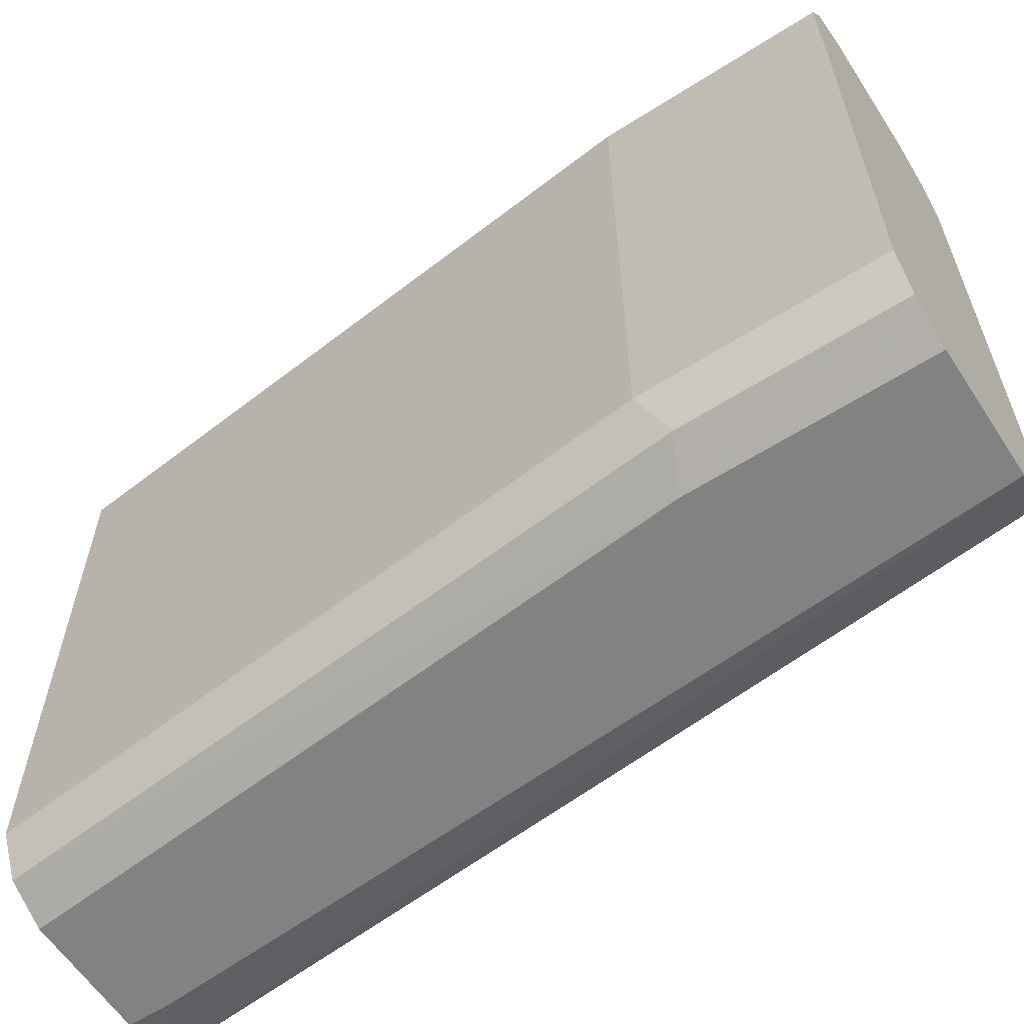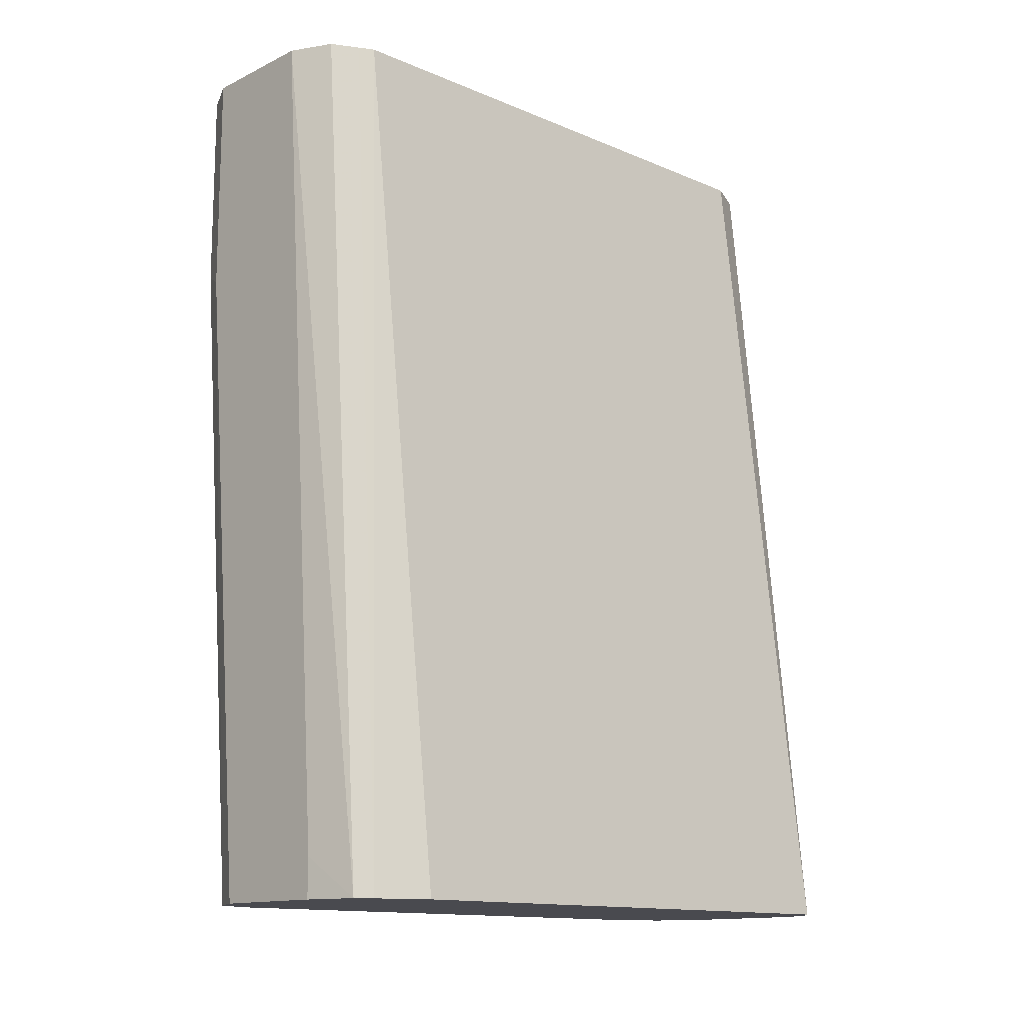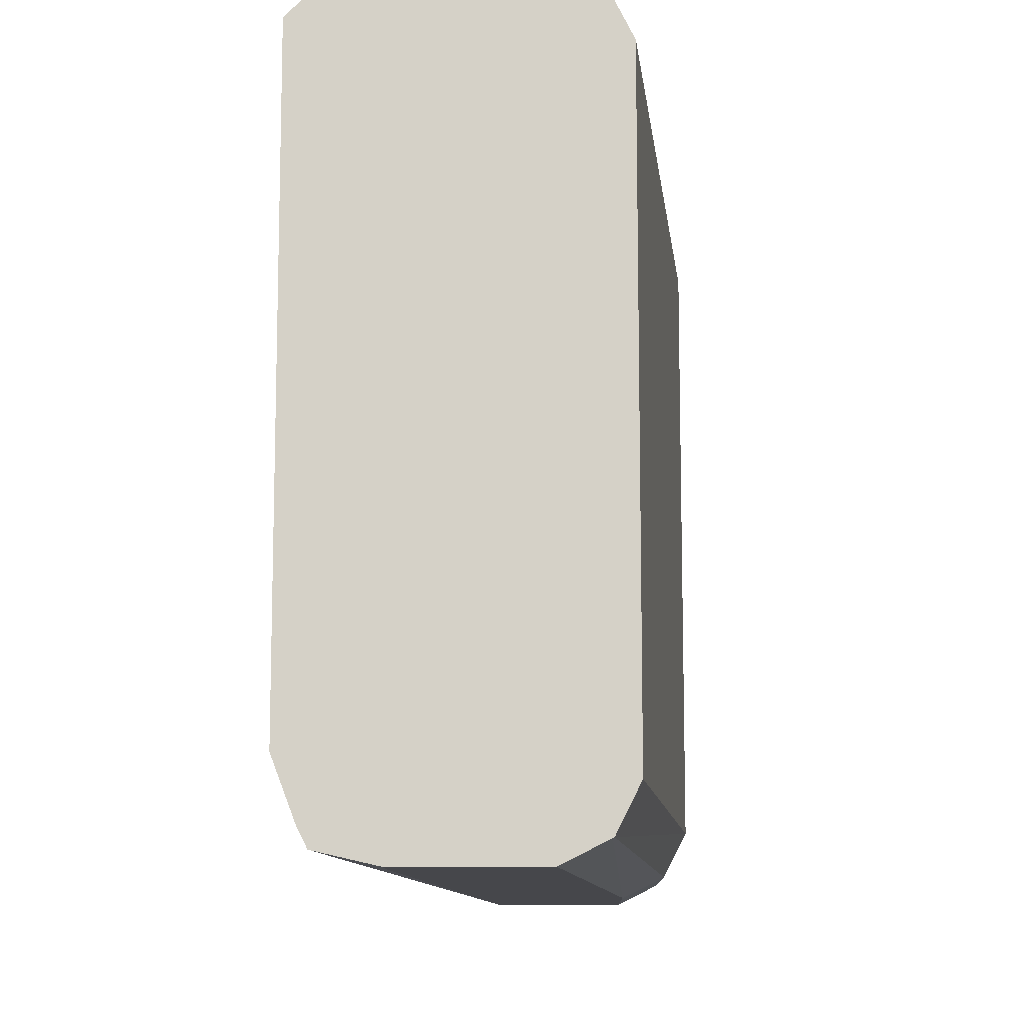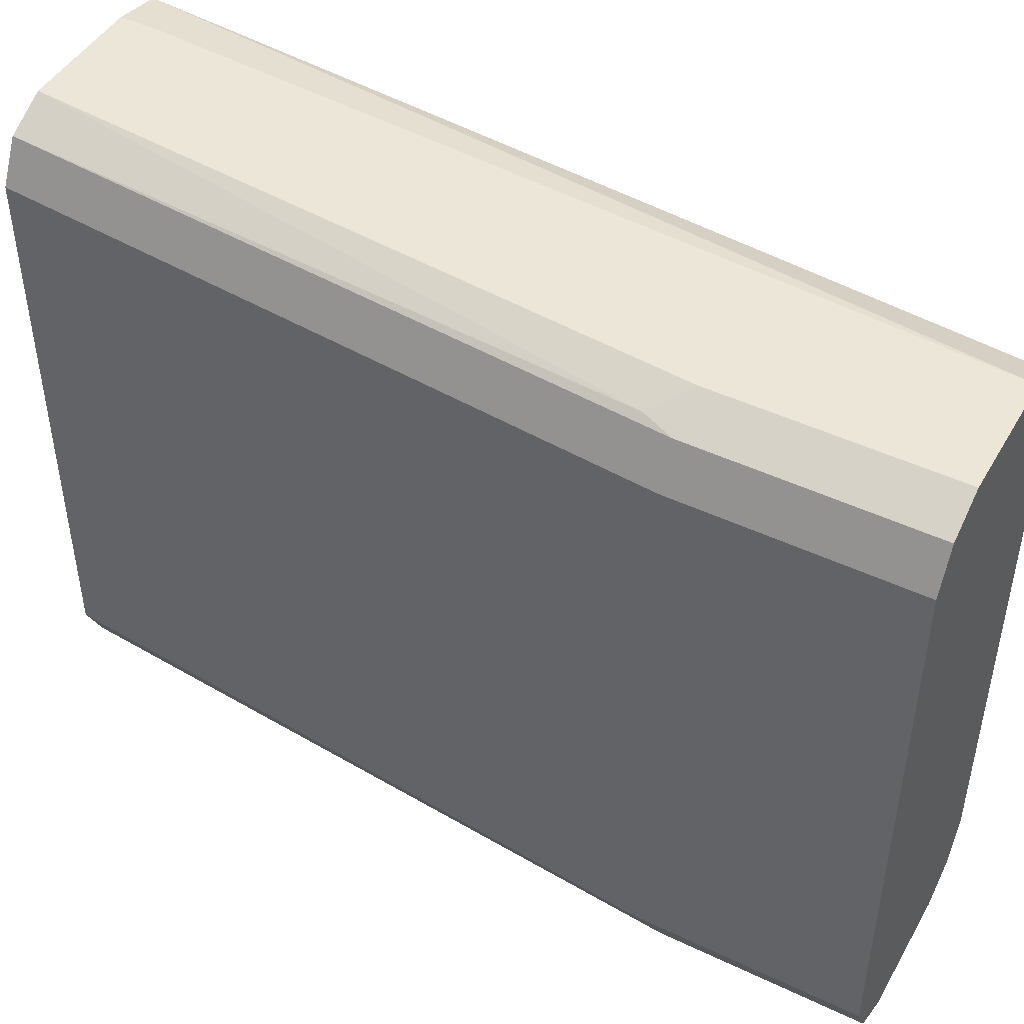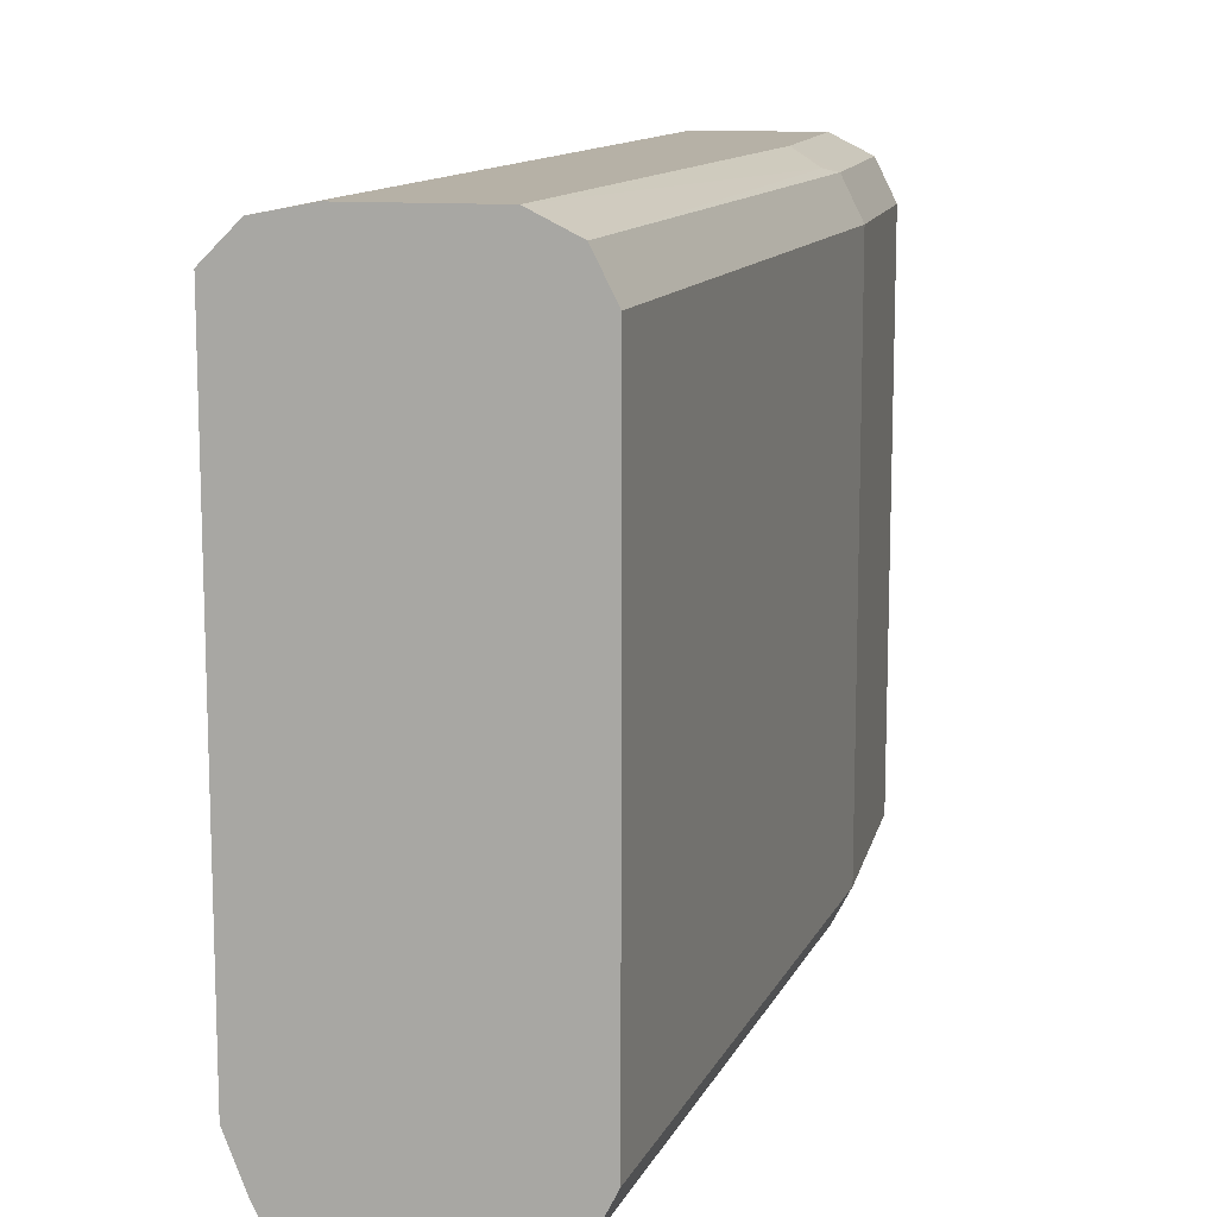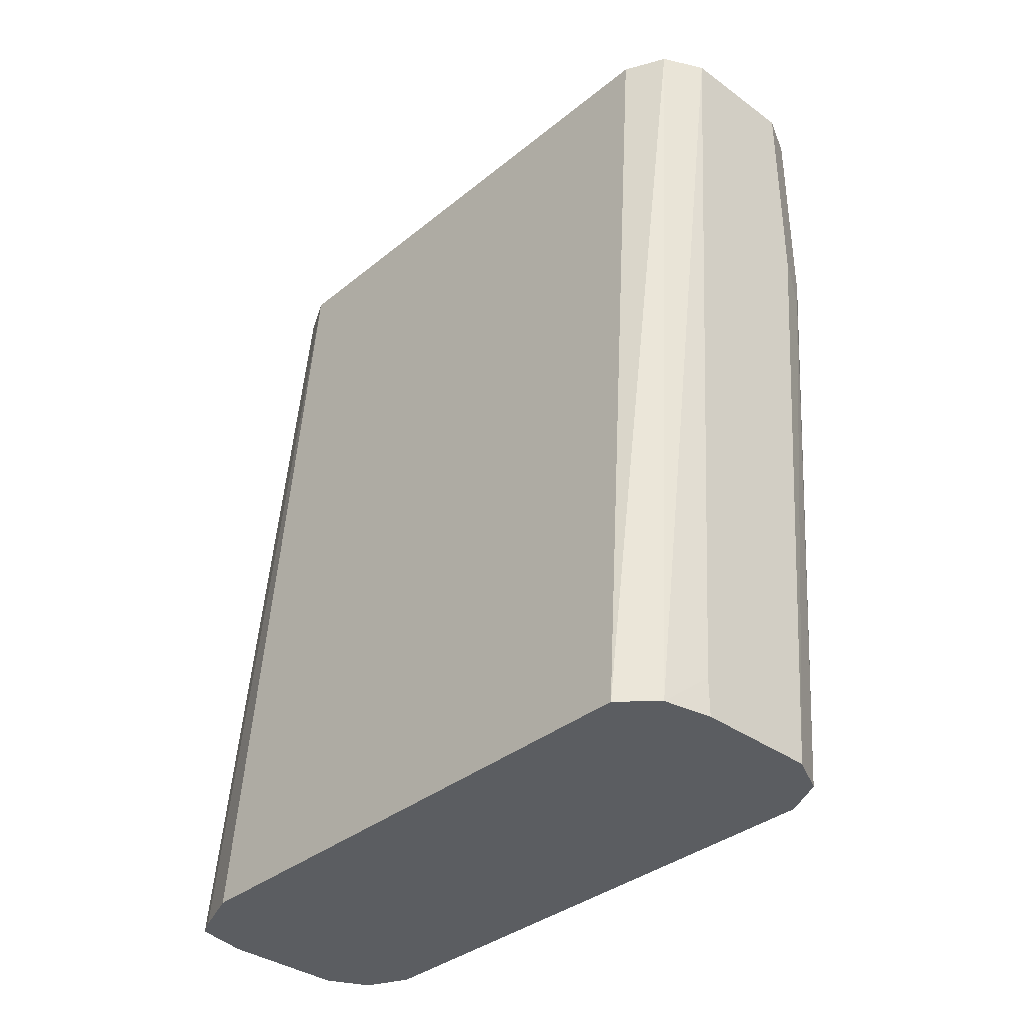
<metadata>
{"format":"obj","ext":"obj","renderer":"f3d","projection":"perspective","resolution":1024,"background":"white","views":[{"elev":-60.6,"azim":-57.0,"up":"+Y"},{"elev":-13.5,"azim":46.7,"up":"+Z"},{"elev":-10.8,"azim":-178.8,"up":"+Y"},{"elev":46.2,"azim":-61.4,"up":"+Y"},{"elev":12.1,"azim":-167.9,"up":"+Y"},{"elev":-36.0,"azim":136.6,"up":"+Z"}]}
</metadata>
<code>
v -0.5624 0.05769 0.135
v -0.5717 0.06233 0.135
v -0.5336 0.05769 0.135
v -0.5768 0.05769 0.2884
v -0.572 0.0625 0.135
v -0.5212 0.06053 0.135
v -0.5336 0.05769 0.1442
v -0.5768 0.05769 0.3411
v -0.5865 0.0625 0.2932
v -0.5768 0.07211 0.135
v -0.5913 0.07211 0.2884
v -0.5192 0.06452 0.135
v -0.5384 0.0625 0.3411
v -0.548 0.05769 0.3411
v -0.5865 0.0625 0.3411
v -0.5768 0.2019 0.135
v -0.5913 0.07211 0.3411
v -0.5913 0.2019 0.2884
v -0.5145 0.07675 0.135
v -0.5336 0.07211 0.3411
v -0.5353 0.06874 0.3411
v -0.572 0.2115 0.135
v -0.5865 0.2115 0.2884
v -0.5913 0.2019 0.3411
v -0.5145 0.2065 0.135
v -0.5336 0.2019 0.3411
v -0.5624 0.2163 0.135
v -0.5841 0.2127 0.2812
v -0.5865 0.2115 0.3411
v -0.5768 0.2163 0.2884
v -0.515 0.207 0.135
v -0.5384 0.2115 0.3411
v -0.5336 0.2163 0.135
v -0.5768 0.2163 0.3411
v -0.5221 0.2141 0.135
v -0.5386 0.2116 0.3411
v -0.5336 0.2163 0.1442
v -0.548 0.2163 0.3411
f 18 24 29
f 16 23 22
f 16 18 23
f 12 21 13
f 12 20 21
f 12 19 20
f 11 24 18
f 9 17 11
f 10 18 16
f 10 11 18
f 9 15 17
f 8 17 15
f 8 24 17
f 18 29 23
f 11 17 24
f 19 25 26
f 27 37 33
f 22 23 28
f 8 29 24
f 35 38 36
f 35 37 38
f 33 37 35
f 32 35 36
f 31 35 32
f 27 38 37
f 27 34 38
f 27 30 34
f 27 28 30
f 25 32 26
f 25 31 32
f 23 34 30
f 23 29 34
f 22 28 27
f 19 26 20
f 8 34 29
f 23 30 28
f 8 36 38
f 1 7 14
f 1 3 7
f 1 6 3
f 8 38 34
f 1 12 6
f 1 19 12
f 1 25 19
f 1 31 25
f 1 35 31
f 1 33 35
f 1 27 33
f 1 22 27
f 1 10 16
f 1 5 10
f 1 2 5
f 1 14 8
f 1 8 4
f 1 16 22
f 2 4 5
f 1 4 2
f 8 32 36
f 8 26 32
f 8 21 20
f 8 13 21
f 8 14 13
f 6 14 7
f 8 20 26
f 6 12 13
f 5 11 10
f 5 9 11
f 4 9 5
f 4 15 9
f 4 8 15
f 6 13 14
f 3 6 7

</code>
